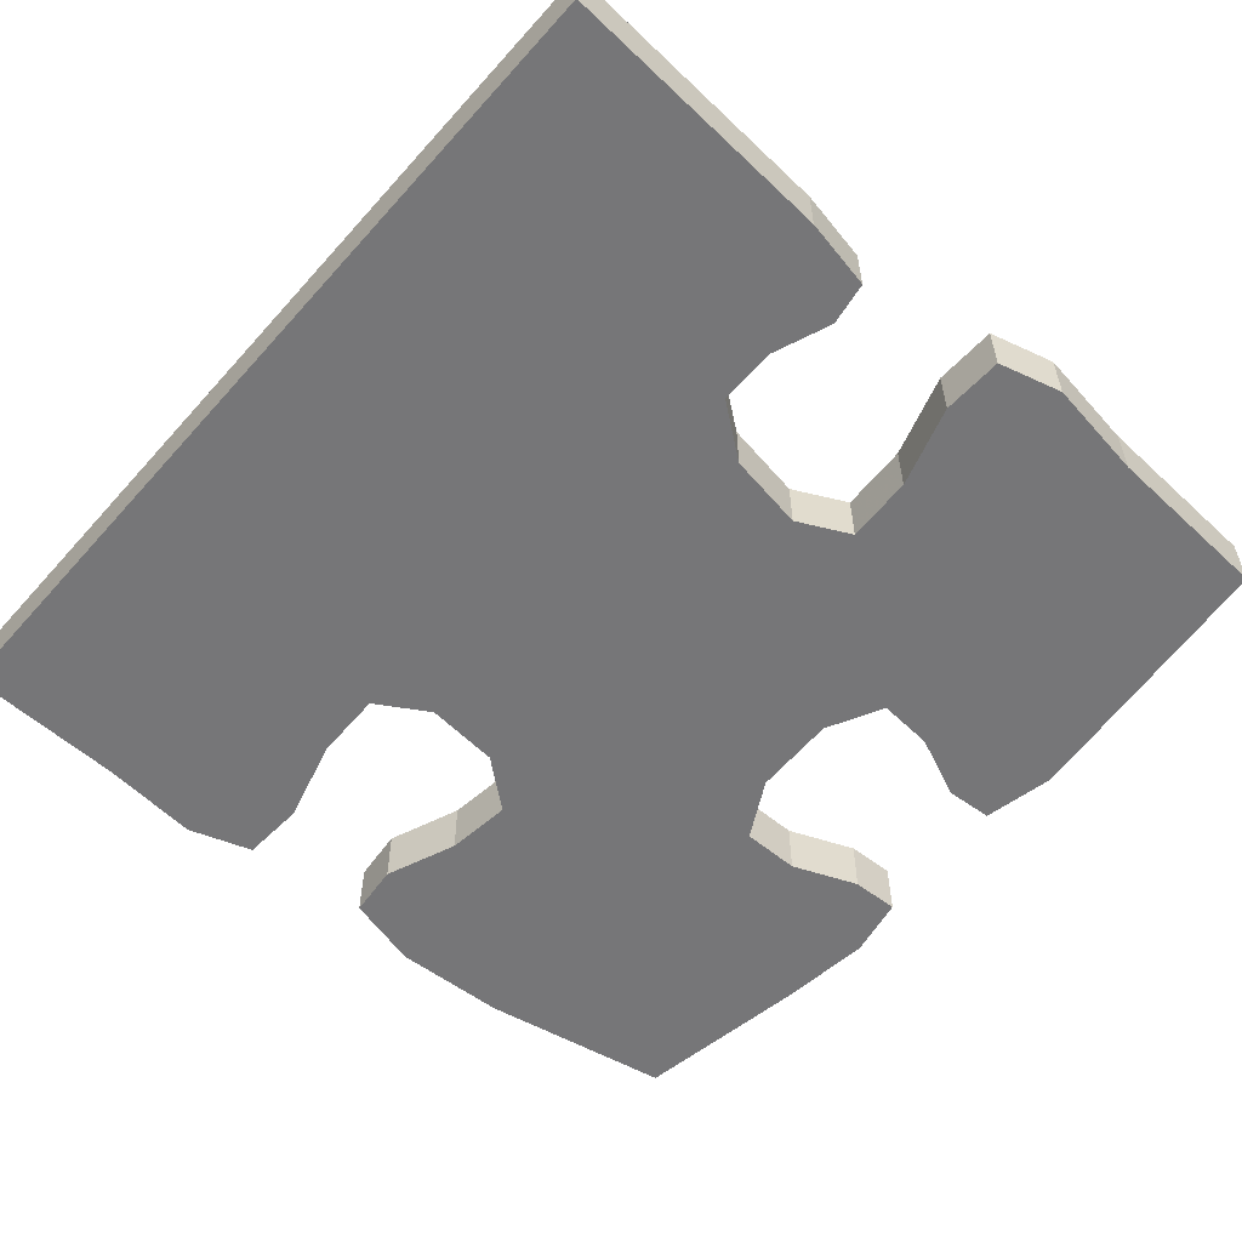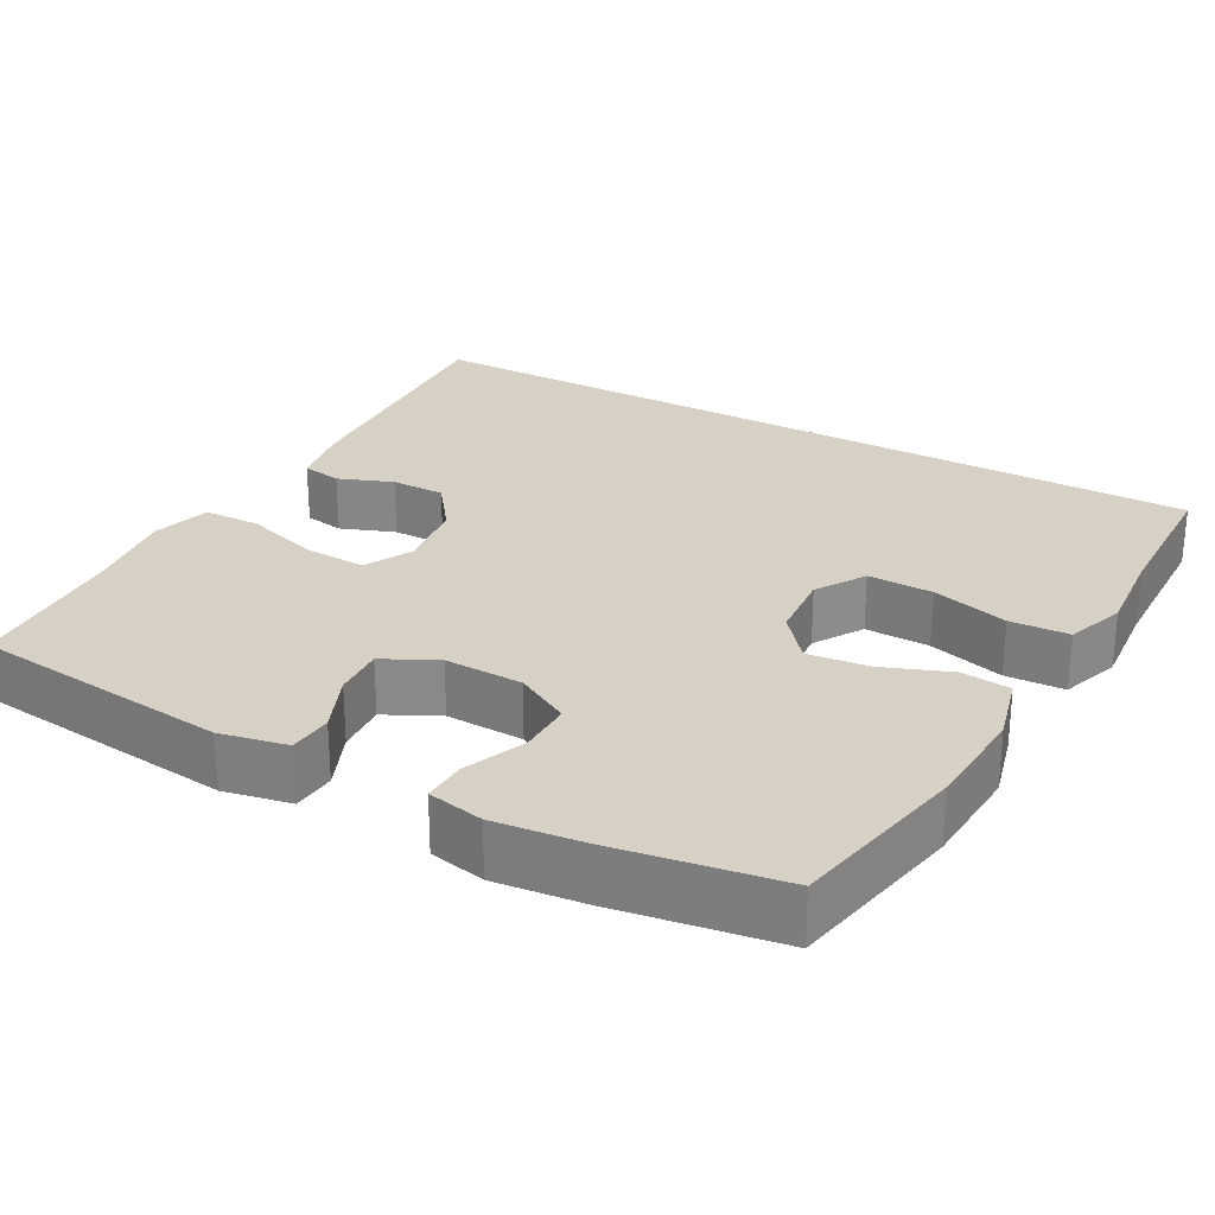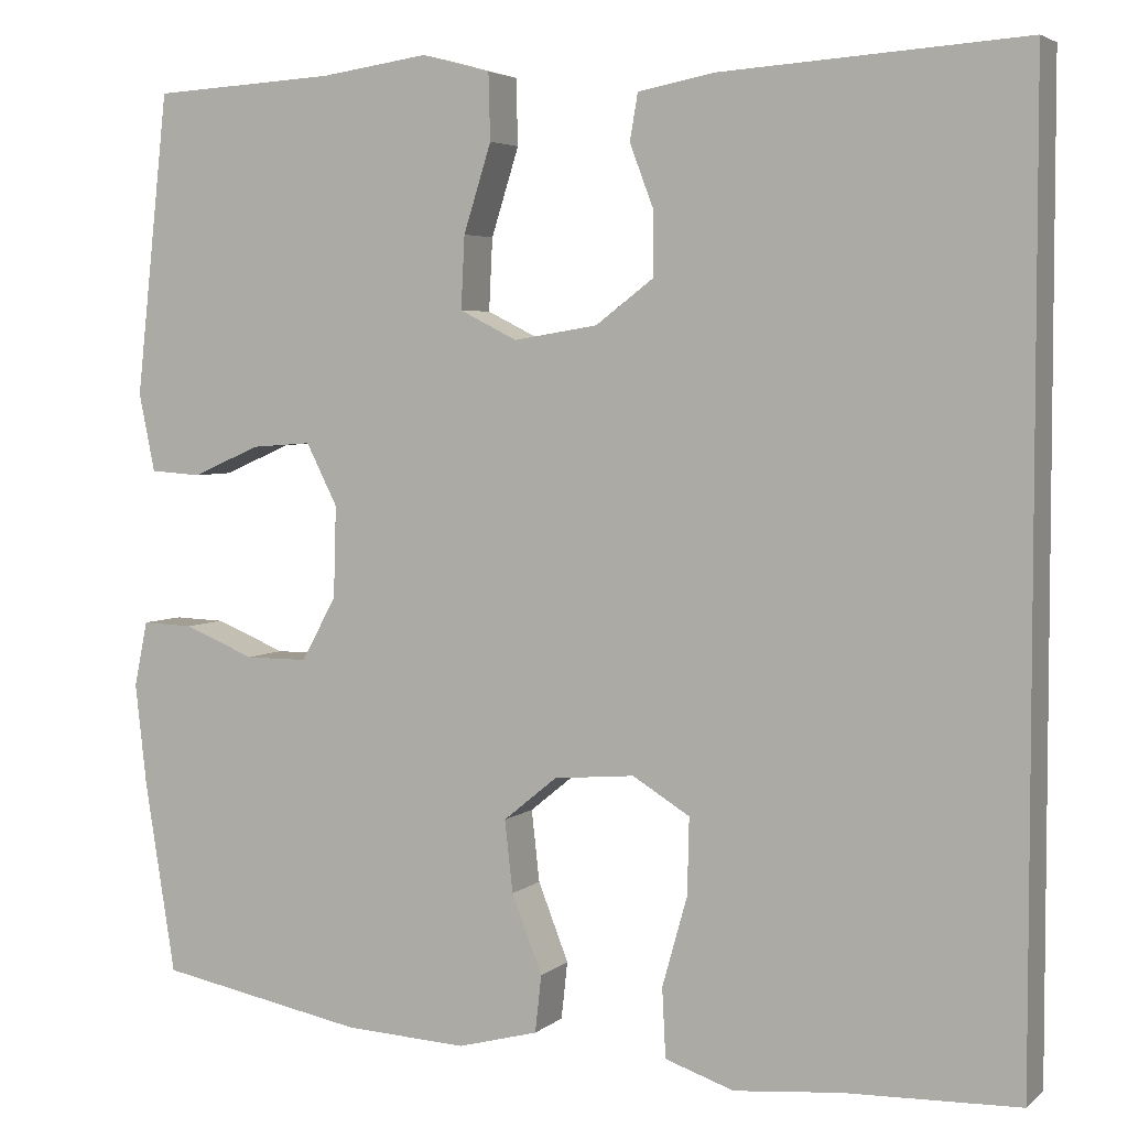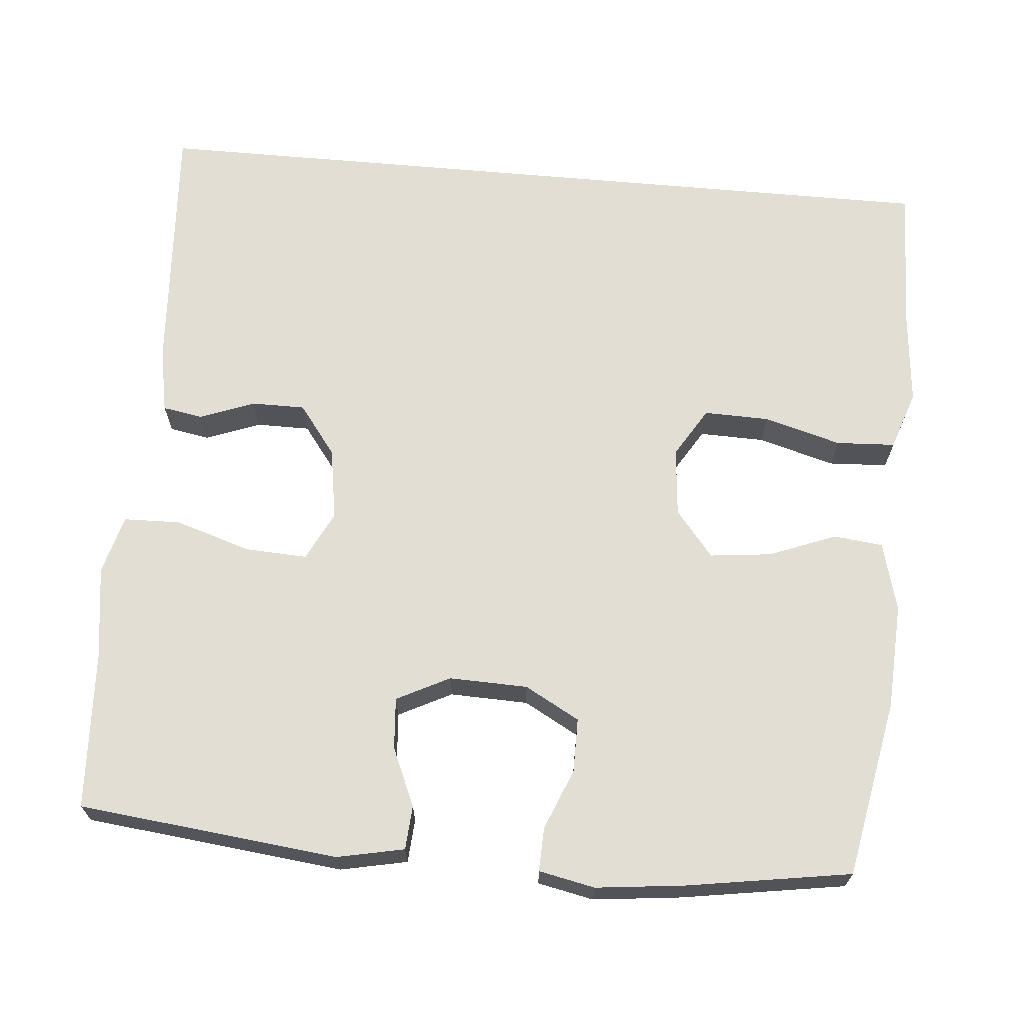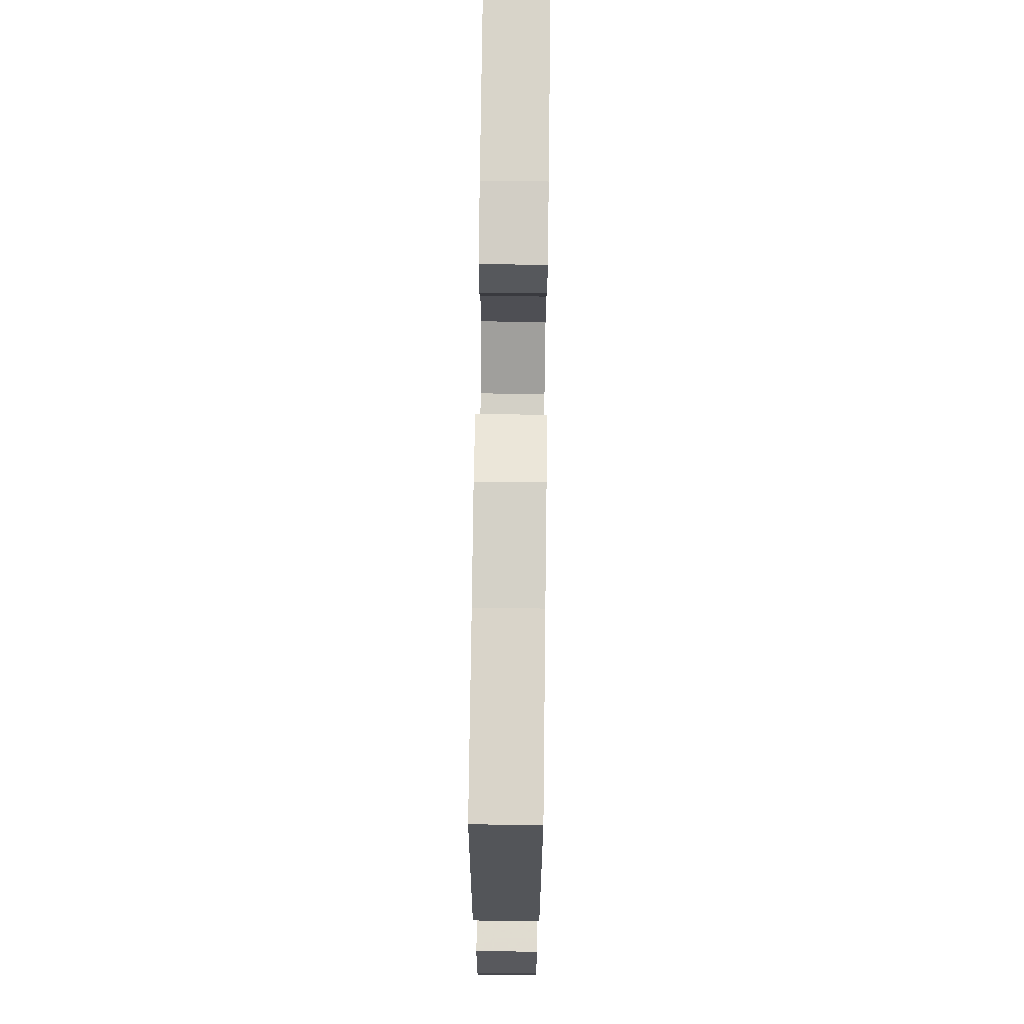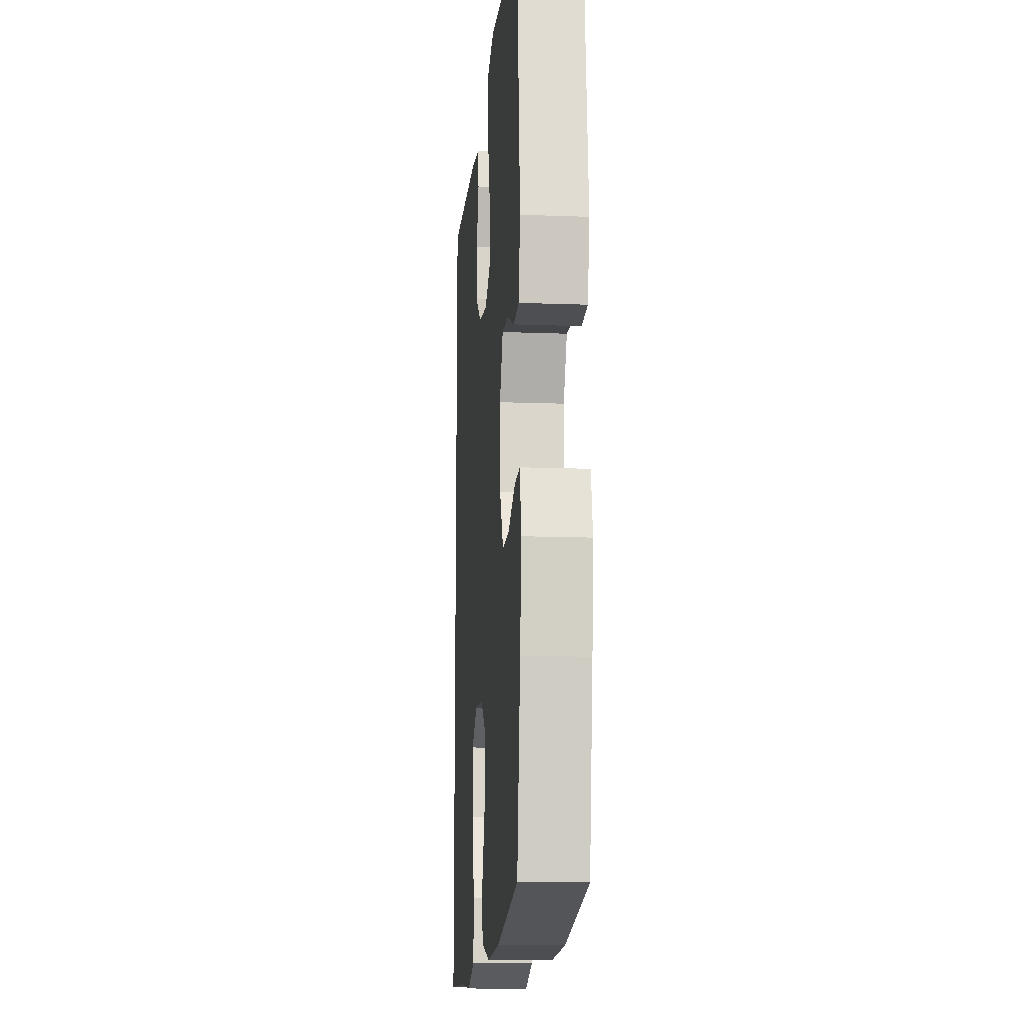
<metadata>
{"format":"obj","ext":"obj","renderer":"f3d","projection":"perspective","resolution":1024,"background":"white","views":[{"elev":-56.9,"azim":-41.0,"up":"+Y"},{"elev":26.6,"azim":119.2,"up":"+Y"},{"elev":4.2,"azim":-156.1,"up":"+Z"},{"elev":67.3,"azim":95.1,"up":"+Y"},{"elev":71.8,"azim":90.7,"up":"+Z"},{"elev":-13.8,"azim":85.2,"up":"+Z"}]}
</metadata>
<code>
v -0.5 0.07 0.517
v -0.161 0.07 0.495
v -0.076 0.07 0.479
v -0.067 0.07 0.427
v -0.094 0.07 0.356
v -0.094 0.07 0.286
v -0.029 0.07 0.237
v 0.065 0.07 0.222
v 0.129 0.07 0.254
v 0.125 0.07 0.335
v 0.094 0.07 0.433
v 0.096 0.07 0.507
v 0.173 0.07 0.528
v 0.294 0.07 0.511
v 0.5 0.07 0.5
v 0.537 0.07 0.162
v 0.519 0.07 0.075
v 0.462 0.07 0.071
v 0.386 0.07 0.104
v 0.319 0.07 0.109
v 0.284 0.07 0.04
v 0.287 0.07 -0.062
v 0.326 0.07 -0.133
v 0.396 0.07 -0.133
v 0.475 0.07 -0.101
v 0.532 0.07 -0.099
v 0.547 0.07 -0.172
v 0.534 0.07 -0.287
v 0.5 0.07 -0.5
v 0.269 0.07 -0.544
v 0.132 0.07 -0.551
v 0.042 0.07 -0.527
v 0.035 0.07 -0.463
v 0.069 0.07 -0.376
v 0.078 0.07 -0.296
v 0.018 0.07 -0.247
v -0.072 0.07 -0.239
v -0.136 0.07 -0.278
v -0.134 0.07 -0.363
v -0.106 0.07 -0.463
v -0.11 0.07 -0.54
v -0.187 0.07 -0.566
v -0.305 0.07 -0.555
v -0.5 0.07 -0.549
v -0.5 0 0.517
v -0.161 0 0.495
v -0.076 0 0.479
v -0.067 0 0.427
v -0.094 0 0.356
v -0.094 0 0.286
v -0.029 0 0.237
v 0.065 0 0.222
v 0.129 0 0.254
v 0.125 0 0.335
v 0.094 0 0.433
v 0.096 0 0.507
v 0.173 0 0.528
v 0.294 0 0.511
v 0.5 0 0.5
v 0.537 0 0.162
v 0.519 0 0.075
v 0.462 0 0.071
v 0.386 0 0.104
v 0.319 0 0.109
v 0.284 0 0.04
v 0.287 0 -0.062
v 0.326 0 -0.133
v 0.396 0 -0.133
v 0.475 0 -0.101
v 0.532 0 -0.099
v 0.547 0 -0.172
v 0.534 0 -0.287
v 0.5 0 -0.5
v 0.269 0 -0.544
v 0.132 0 -0.551
v 0.042 0 -0.527
v 0.035 0 -0.463
v 0.069 0 -0.376
v 0.078 0 -0.296
v 0.018 0 -0.247
v -0.072 0 -0.239
v -0.136 0 -0.278
v -0.134 0 -0.363
v -0.106 0 -0.463
v -0.11 0 -0.54
v -0.187 0 -0.566
v -0.305 0 -0.555
v -0.5 0 -0.549
f 43 44 1 2
f 39 40 41 42
f 38 39 42 43
f 31 32 33 34
f 31 34 35
f 30 31 35
f 29 30 35
f 28 29 35 36
f 24 25 26 27
f 23 24 27 28
f 16 17 18 19
f 14 15 16 19
f 14 19 20
f 13 14 20 21
f 10 11 12 13
f 9 10 13 21
f 2 3 4 5
f 38 43 2 5
f 23 28 36 37
f 22 23 37
f 9 21 22 37
f 8 9 37 38
f 7 8 38
f 6 7 38
f 5 6 38
f 46 45 88 87
f 86 85 84 83
f 87 86 83 82
f 78 77 76 75
f 79 78 75
f 79 75 74
f 79 74 73
f 80 79 73 72
f 71 70 69 68
f 72 71 68 67
f 63 62 61 60
f 63 60 59 58
f 64 63 58
f 65 64 58 57
f 57 56 55 54
f 65 57 54 53
f 49 48 47 46
f 49 46 87 82
f 81 80 72 67
f 81 67 66
f 81 66 65 53
f 82 81 53 52
f 82 52 51
f 82 51 50
f 82 50 49
f 1 45 46 2
f 2 46 47 3
f 3 47 48 4
f 4 48 49 5
f 5 49 50 6
f 6 50 51 7
f 7 51 52 8
f 8 52 53 9
f 9 53 54 10
f 10 54 55 11
f 11 55 56 12
f 12 56 57 13
f 13 57 58 14
f 14 58 59 15
f 15 59 60 16
f 16 60 61 17
f 17 61 62 18
f 18 62 63 19
f 19 63 64 20
f 20 64 65 21
f 21 65 66 22
f 22 66 67 23
f 23 67 68 24
f 24 68 69 25
f 25 69 70 26
f 26 70 71 27
f 27 71 72 28
f 28 72 73 29
f 29 73 74 30
f 30 74 75 31
f 31 75 76 32
f 32 76 77 33
f 33 77 78 34
f 34 78 79 35
f 35 79 80 36
f 36 80 81 37
f 37 81 82 38
f 38 82 83 39
f 39 83 84 40
f 40 84 85 41
f 41 85 86 42
f 42 86 87 43
f 43 87 88 44
f 44 88 45 1

</code>
